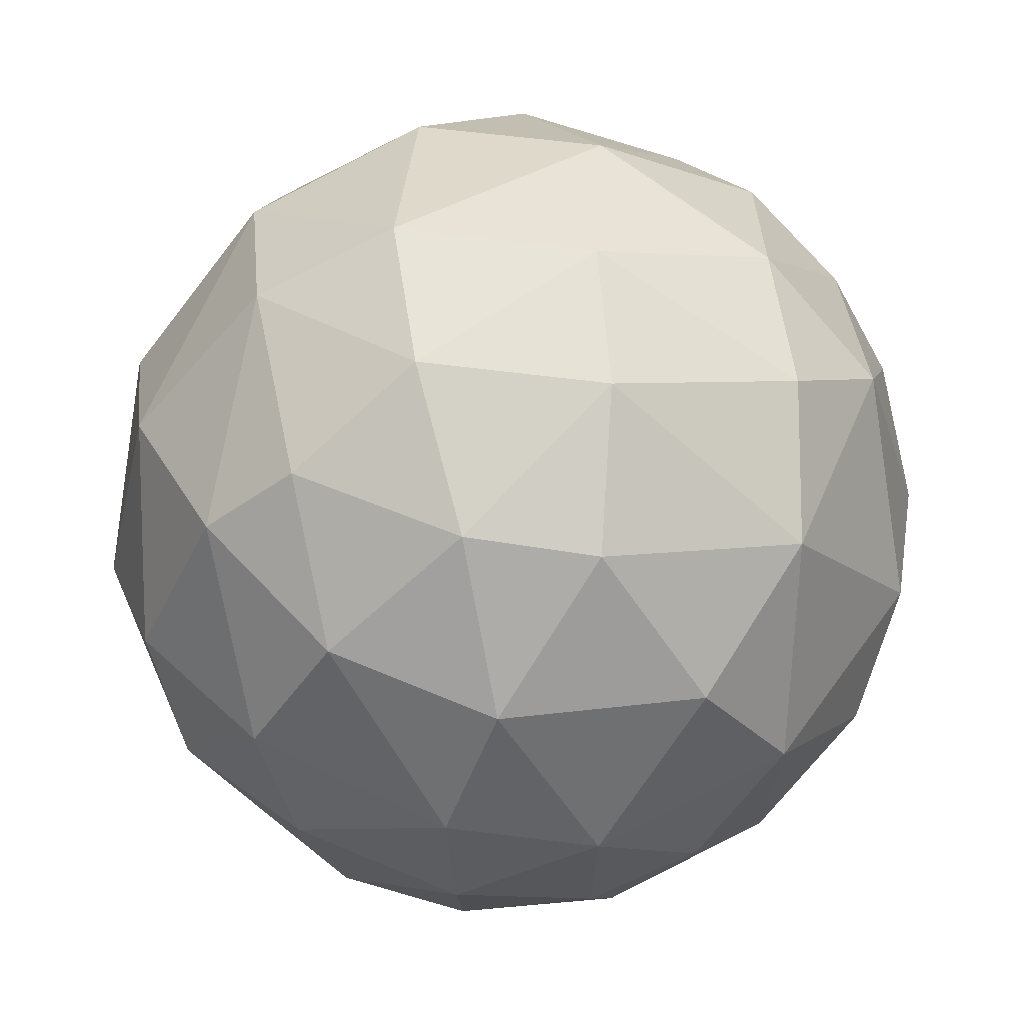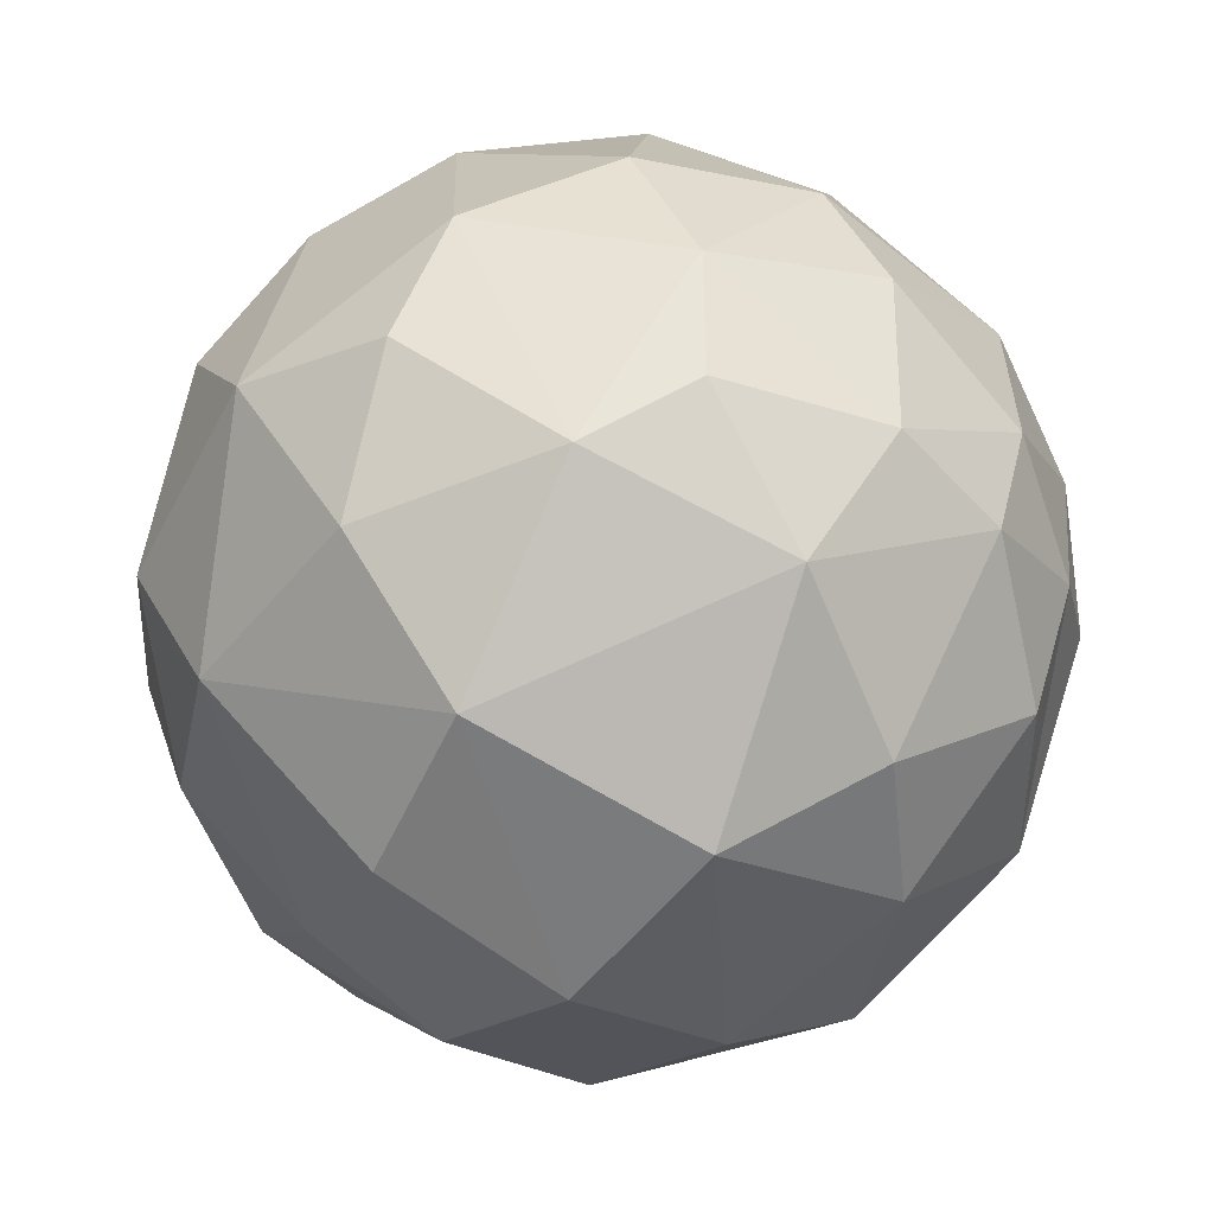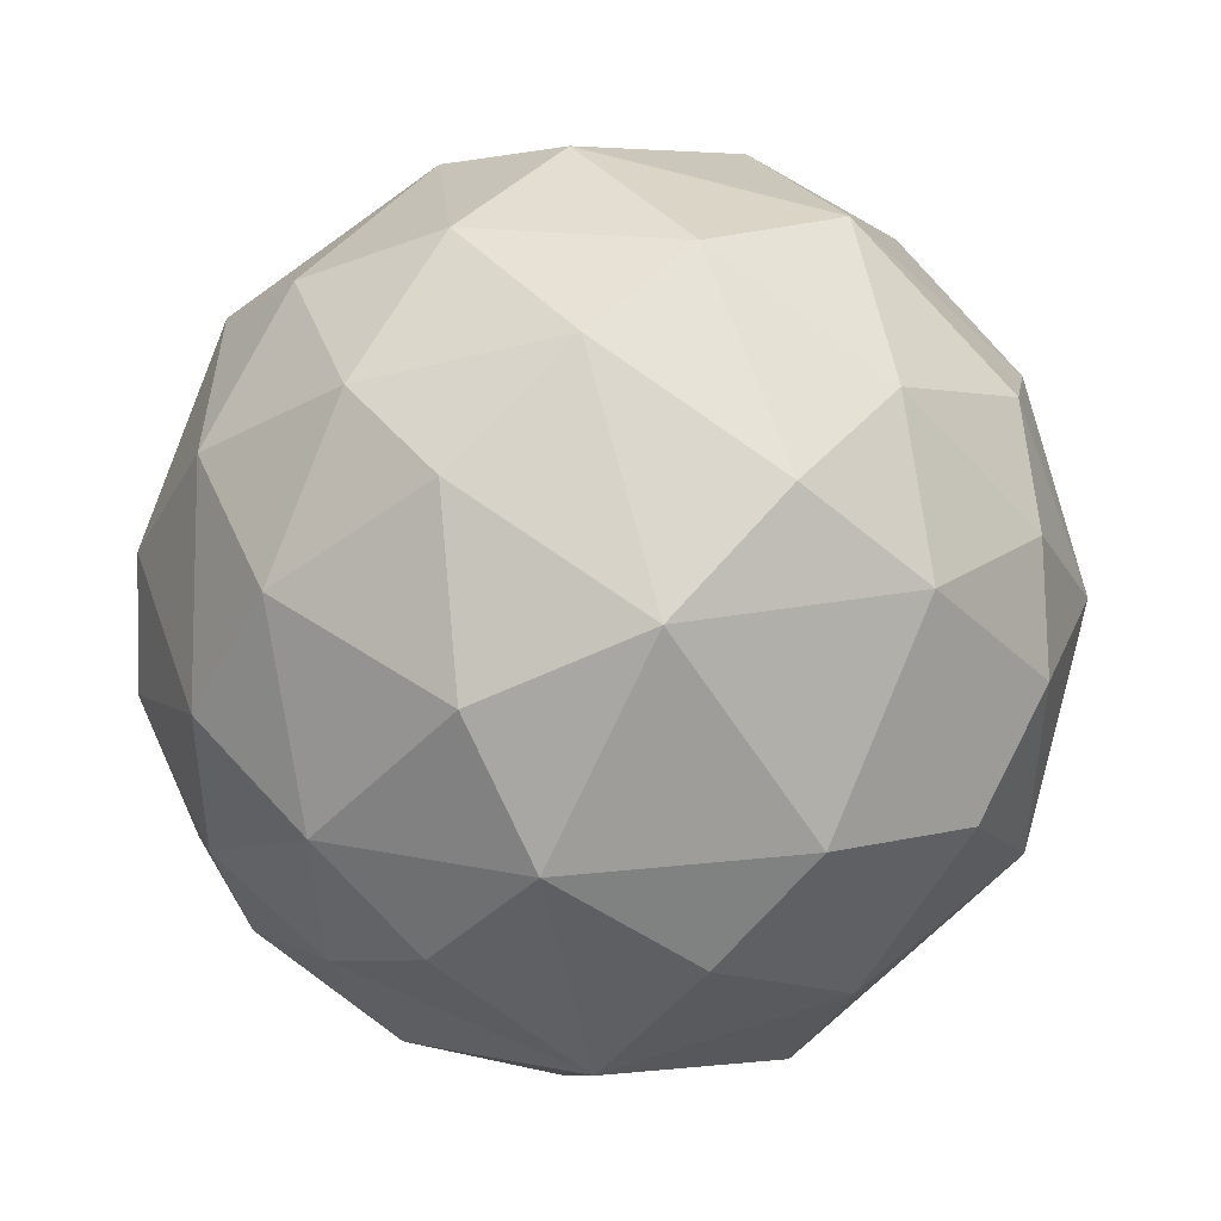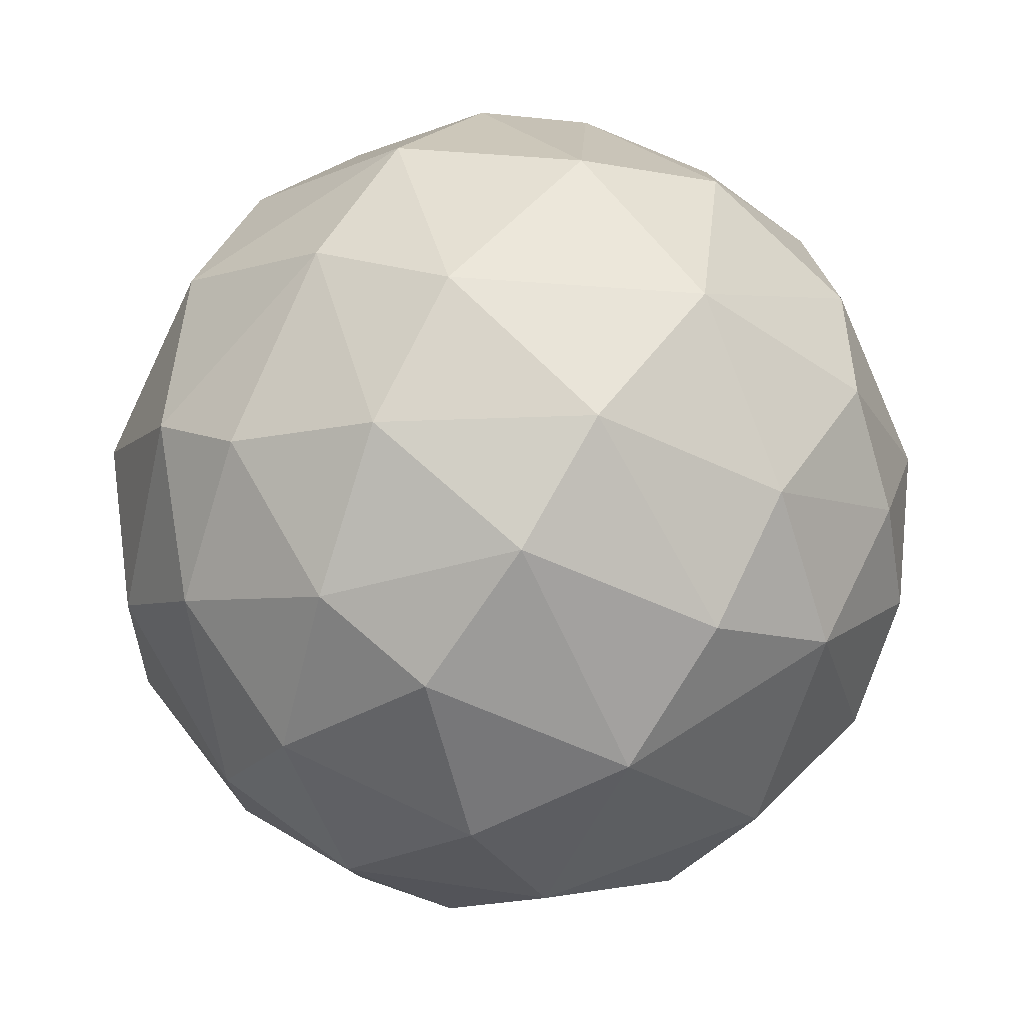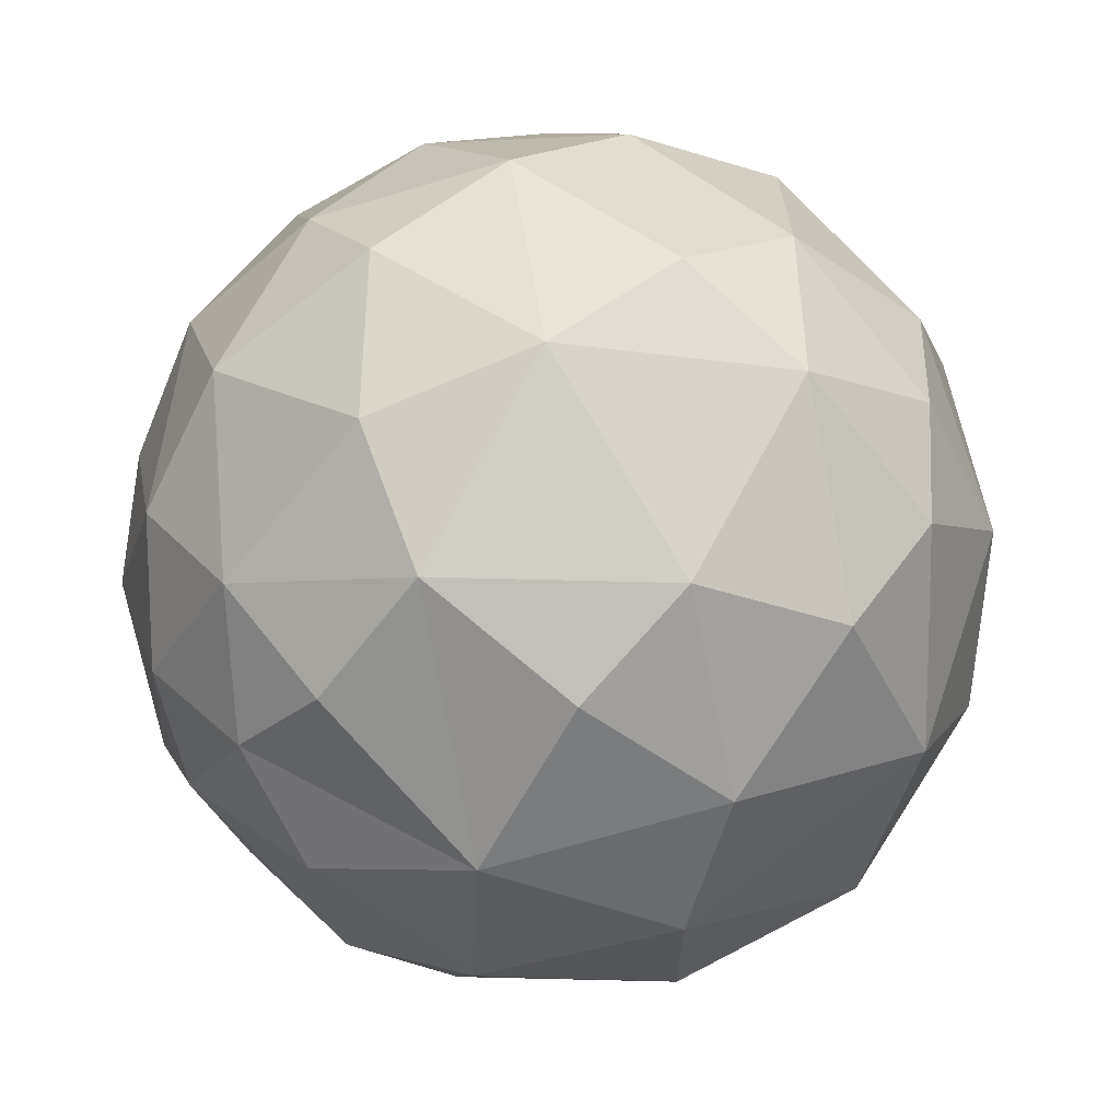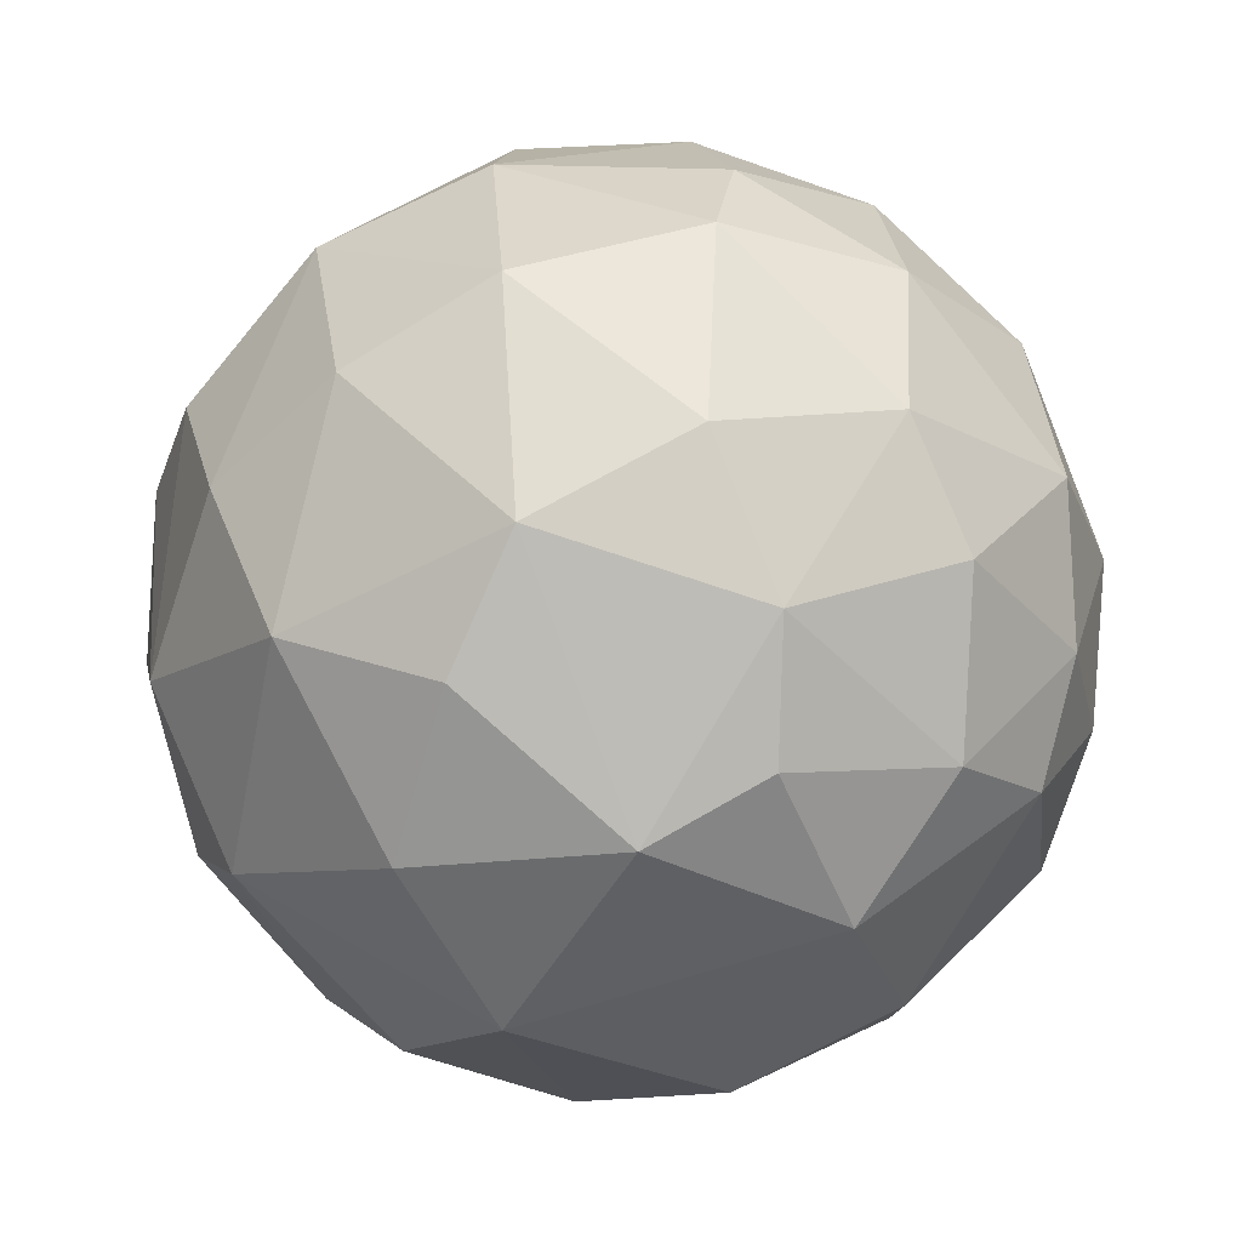
<metadata>
{"format":"obj","ext":"obj","renderer":"f3d","projection":"perspective","resolution":1024,"background":"white","views":[{"elev":57.0,"azim":177.7,"up":"+Z"},{"elev":-53.0,"azim":113.7,"up":"+Z"},{"elev":38.8,"azim":-135.7,"up":"+Z"},{"elev":74.1,"azim":-147.7,"up":"+Z"},{"elev":11.7,"azim":-126.9,"up":"+Z"},{"elev":-11.3,"azim":107.2,"up":"+Z"}]}
</metadata>
<code>
o Sphere
v -0.04629 -0.346 -0.2257
v -0.06326 0.3949 -0.1049
v 0.0027 0.244 -0.3371
v -0.06653 -0.06358 -0.4079
v 0.01324 -0.2639 -0.3205
v 0.02823 0.1015 -0.4071
v 0.091 -0.1623 -0.3721
v 0.204 -0.0358 -0.3653
v -0.01175 -0.4107 -0.05582
v 0.1112 -0.3435 -0.2049
v 0.06468 0.3715 -0.1751
v 0.1787 0.2429 -0.2913
v 0.1842 0.3316 -0.1697
v 0.3253 -0.08263 -0.2497
v 0.3011 0.2146 -0.1862
v 0.2281 -0.2591 -0.237
v 0.321 0.1116 -0.2436
v 0.07043 0.404 -0.06396
v 0.2226 0.3509 -0.01536
v 0.3967 -0.01508 -0.1221
v 0.3395 0.2301 -0.06924
v 0.3773 -0.1639 -0.07491
v 0.2432 -0.3296 -0.0778
v 0.4154 0.04626 -0.007861
v 0.1046 -0.3999 -0.03423
v 0.3686 0.1805 0.07031
v 0.3413 -0.2353 0.05552
v 0.2573 0.3097 0.09799
v 0.3778 -0.1145 0.1305
v 0.2308 -0.3099 0.1555
v 0.2912 0.1667 0.2515
v 0.3649 0.01594 0.2039
v 0.2397 -0.03659 0.3372
v 0.2491 -0.1877 0.2778
v 0.1448 -0.3764 0.1079
v 0.1791 0.2945 0.2331
v 0.2069 0.1585 0.3236
v 0.1075 -0.0637 0.3982
v 0.09033 0.08934 0.3948
v 0.05368 0.2402 0.3345
v 0.0819 -0.2565 0.3196
v 0.07817 0.4014 0.0797
v 0.02694 0.3584 0.2102
v -0.0264 -0.3375 0.2432
v 0.01121 -0.4033 0.08974
v -0.07046 0.2563 0.3187
v -0.08579 0.1176 0.3902
v -0.07973 -0.02105 0.4077
v -0.09461 -0.1878 0.3623
v -0.25 -0.07248 0.3244
v -0.1662 0.3324 0.1891
v -0.2659 0.06741 0.3149
v -0.2546 -0.2247 0.2403
v -0.2613 0.2091 0.2537
v -0.1883 -0.3211 0.1821
v -0.3391 -0.1572 0.179
v -0.355 0.001555 0.2224
v -0.3836 0.1517 0.06288
v -0.3941 -0.1098 0.08403
v -0.1119 -0.3912 0.08507
v -0.06657 0.4078 0.04099
v -0.3251 -0.2563 0.04874
v -0.249 0.3304 0.06824
v -0.4167 0.001419 0.01203
v -0.3404 0.2348 -0.03812
v -0.3799 0.09917 -0.1339
v -0.285 -0.2719 -0.1273
v -0.2281 -0.3483 -0.000332
v -0.3791 -0.1242 -0.1269
v -0.1657 0.3778 -0.04515
v -0.2515 0.2748 -0.1933
v -0.1791 -0.323 -0.1911
v -0.3104 0.09555 -0.2666
v -0.2767 -0.1392 -0.2841
v -0.2053 0.01721 -0.3625
v -0.1379 0.2 -0.3364
v -0.09113 0.3429 -0.2194
v -0.103 -0.3915 -0.08634
v -0.1303 -0.2089 -0.3371
f 18 11 2
f 6 8 4
f 3 11 12
f 3 12 6
f 5 16 10
f 10 25 9
f 11 18 13
f 8 17 14
f 10 16 23
f 12 13 15
f 17 20 14
f 13 21 15
f 20 22 14
f 22 23 16
f 21 24 17
f 17 24 20
f 19 28 21
f 18 61 42
f 27 30 23
f 24 26 32
f 28 31 26
f 25 35 45
f 29 34 27
f 42 36 28
f 32 34 29
f 31 36 37
f 31 33 32
f 38 41 34
f 36 43 40
f 39 48 38
f 38 48 49
f 40 43 46
f 41 49 44
f 43 51 46
f 47 52 48
f 61 51 43
f 44 60 45
f 52 50 48
f 44 49 55
f 47 54 52
f 55 60 44
f 49 50 53
f 50 52 57
f 57 56 50
f 57 59 56
f 56 59 62
f 54 63 58
f 57 64 59
f 58 64 57
f 61 70 63
f 68 78 60
f 64 69 59
f 69 67 62
f 66 69 64
f 71 73 66
f 68 67 72
f 66 73 69
f 69 73 74
f 69 74 67
f 67 74 72
f 73 75 74
f 71 2 77
f 77 76 71
f 71 76 73
f 79 1 72
f 73 76 75
f 74 75 4
f 74 4 79
f 77 3 76
f 2 11 77
f 1 9 78
f 79 7 5
f 77 11 3
f 1 5 10
f 9 1 10
f 7 4 8
f 5 7 16
f 6 12 8
f 12 11 13
f 7 8 16
f 8 12 17
f 16 8 14
f 12 15 17
f 25 10 23
f 16 14 22
f 13 18 19
f 17 15 21
f 21 13 19
f 22 27 23
f 24 21 26
f 23 35 25
f 18 42 19
f 22 20 24
f 22 24 29
f 22 29 27
f 21 28 26
f 23 30 35
f 29 24 32
f 28 19 42
f 25 45 9
f 26 31 32
f 27 34 30
f 28 36 31
f 34 32 33
f 36 42 43
f 30 34 41
f 33 31 37
f 34 33 38
f 35 30 41
f 33 37 39
f 33 39 38
f 35 41 44
f 37 36 40
f 39 37 40
f 45 35 44
f 38 49 41
f 40 47 39
f 40 46 47
f 39 47 48
f 42 61 43
f 47 46 54
f 49 48 50
f 46 51 54
f 55 49 53
f 45 60 9
f 51 61 63
f 53 50 56
f 52 54 57
f 55 68 60
f 54 51 63
f 53 56 62
f 55 53 62
f 57 54 58
f 55 62 68
f 58 63 65
f 62 59 69
f 58 65 66
f 68 62 67
f 64 58 66
f 9 60 78
f 65 63 71
f 63 70 71
f 65 71 66
f 68 72 78
f 70 61 2
f 71 70 2
f 74 79 72
f 78 72 1
f 61 18 2
f 1 79 5
f 75 76 6
f 75 6 4
f 76 3 6
f 79 4 7

</code>
